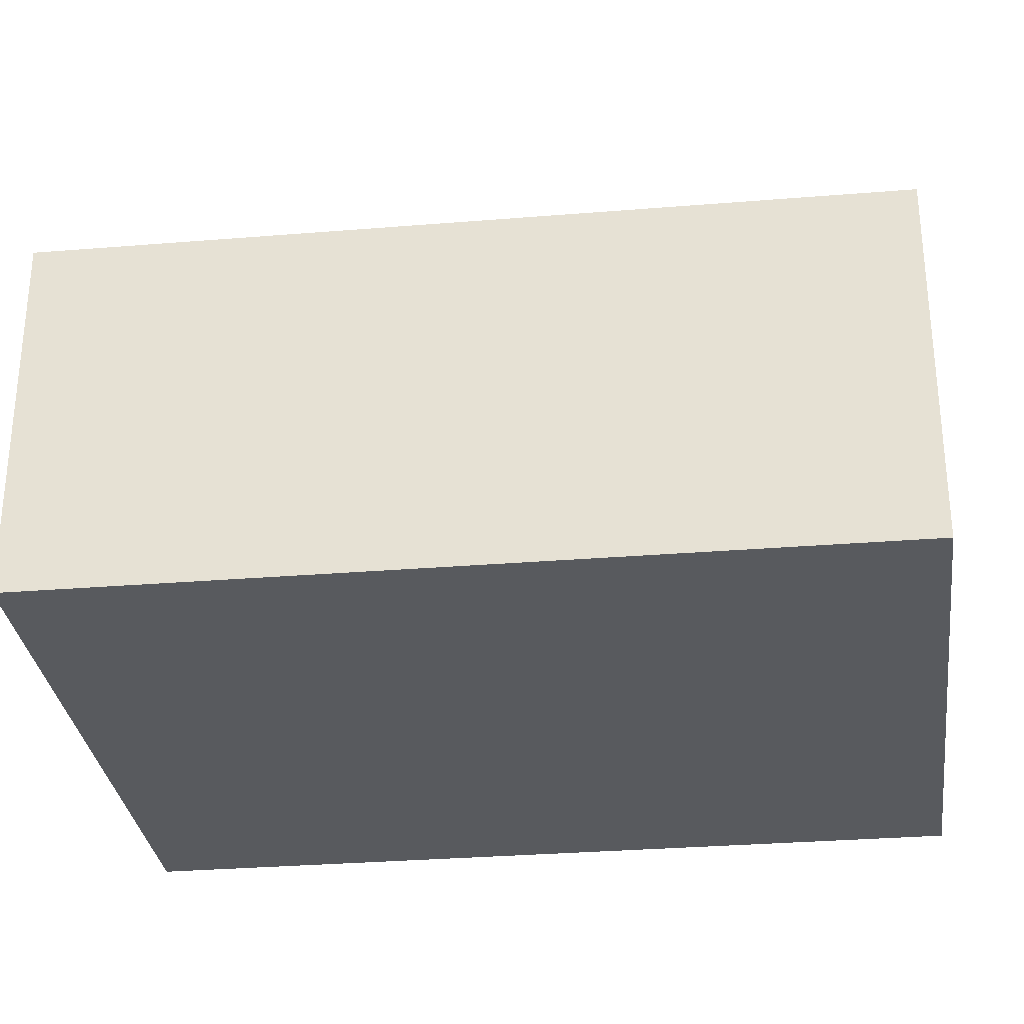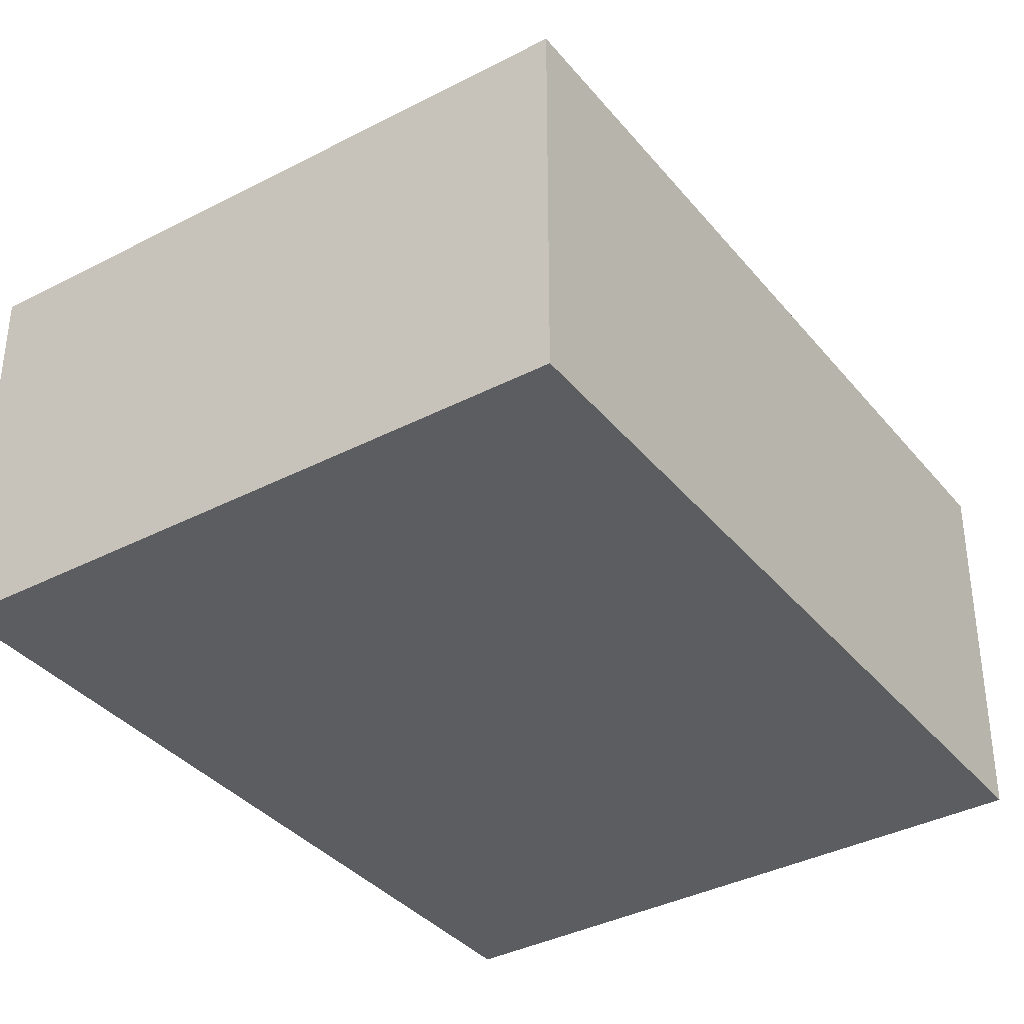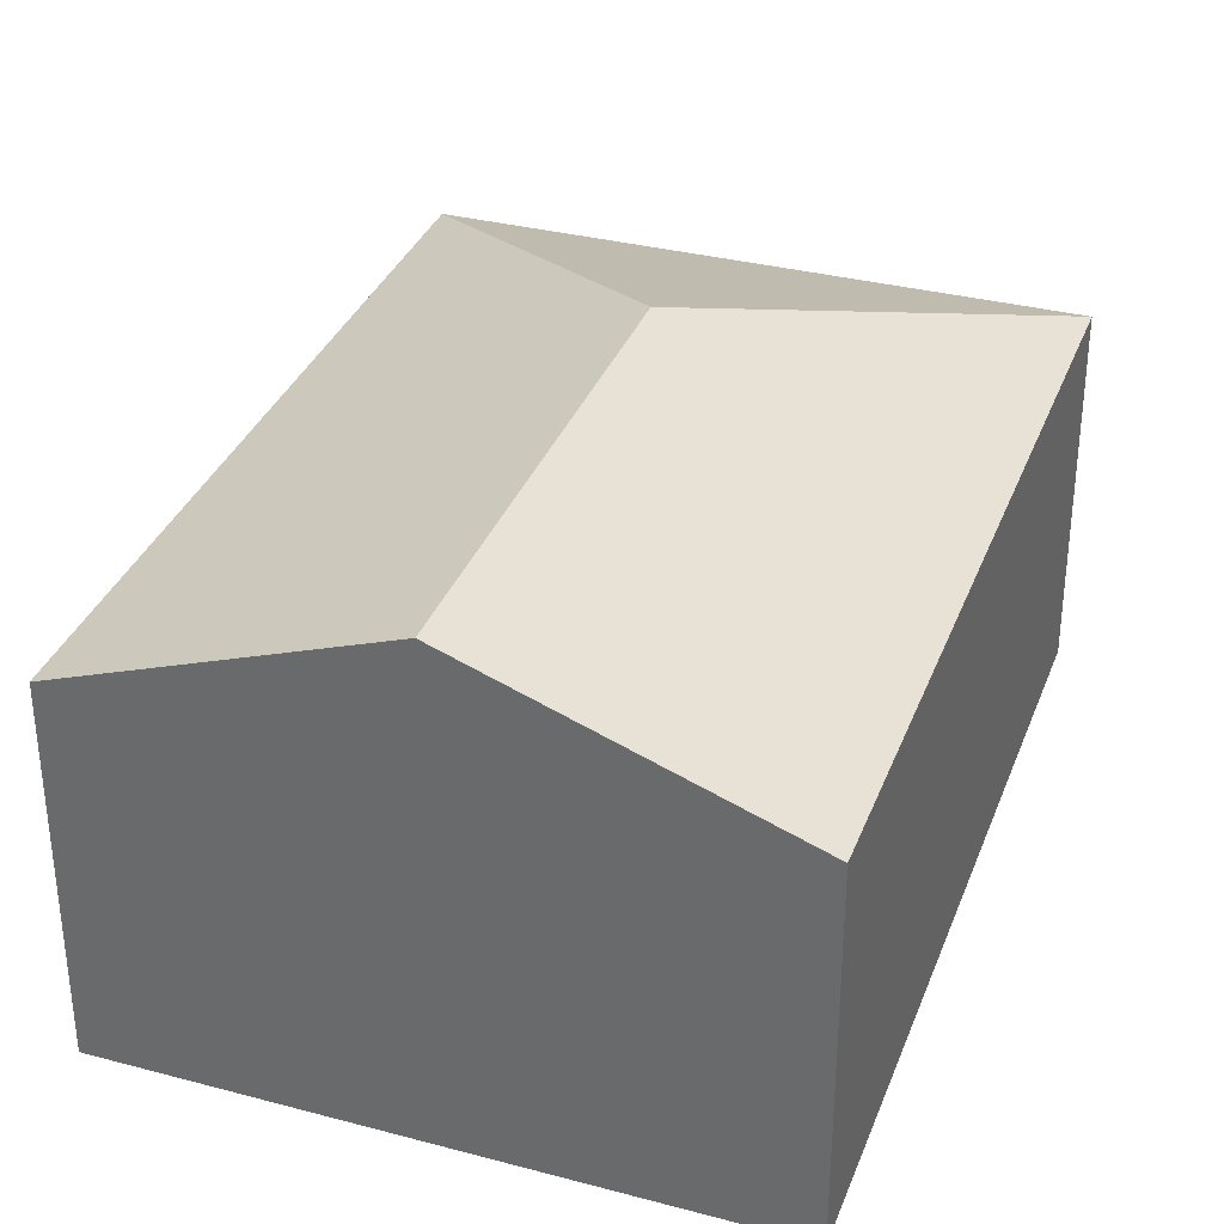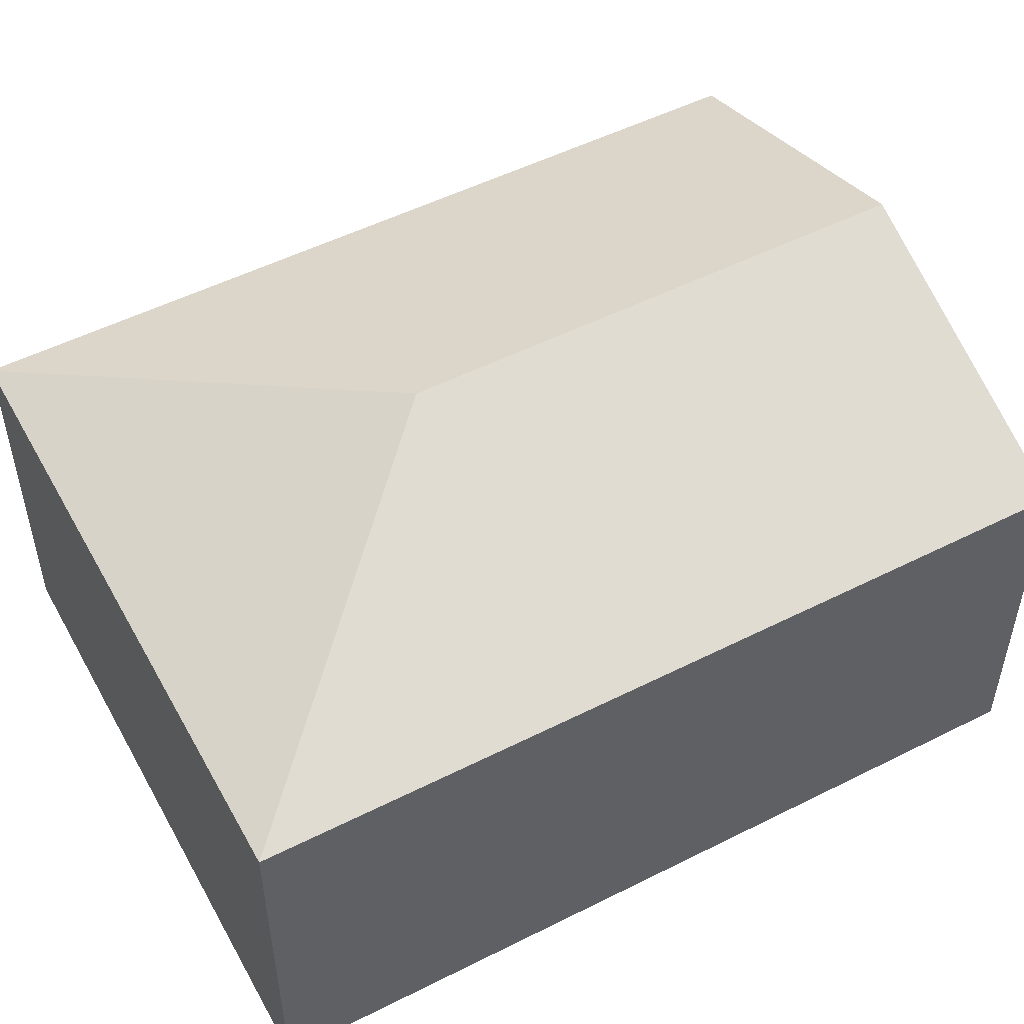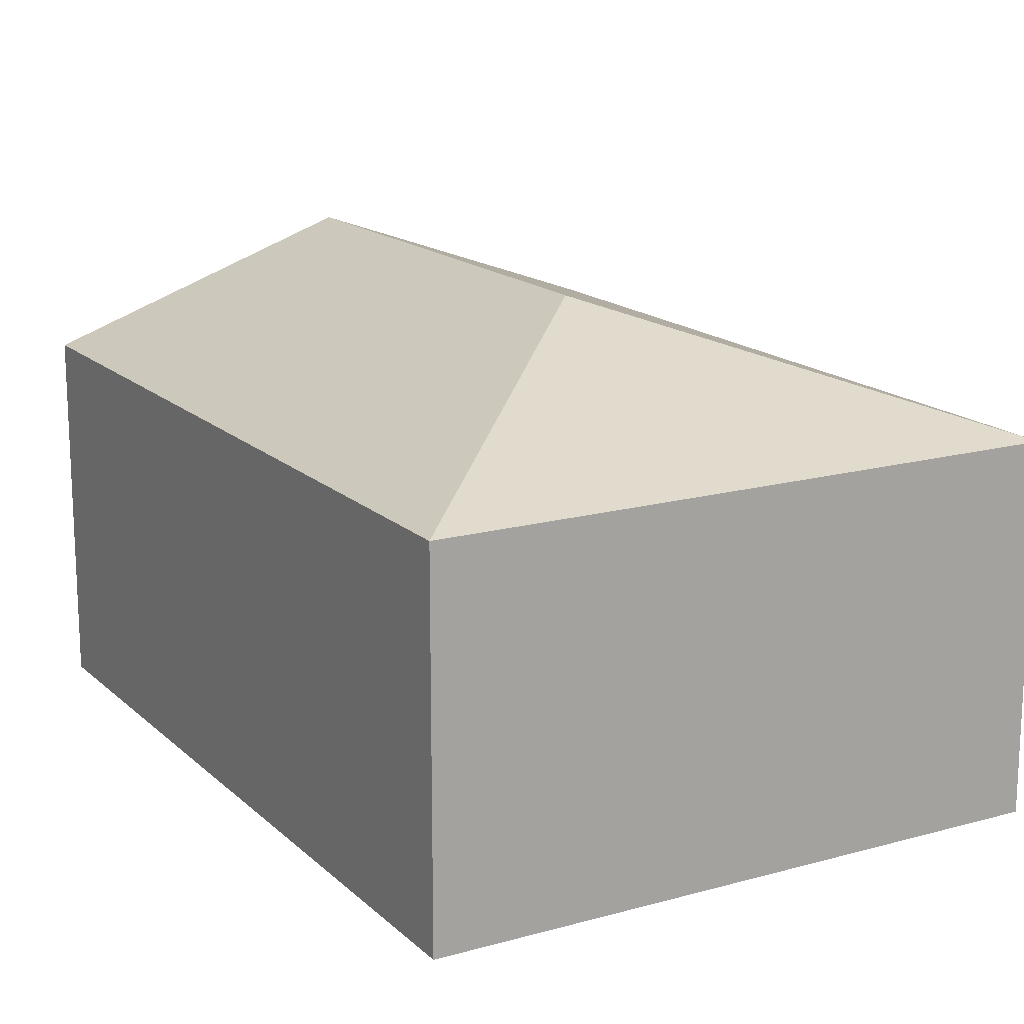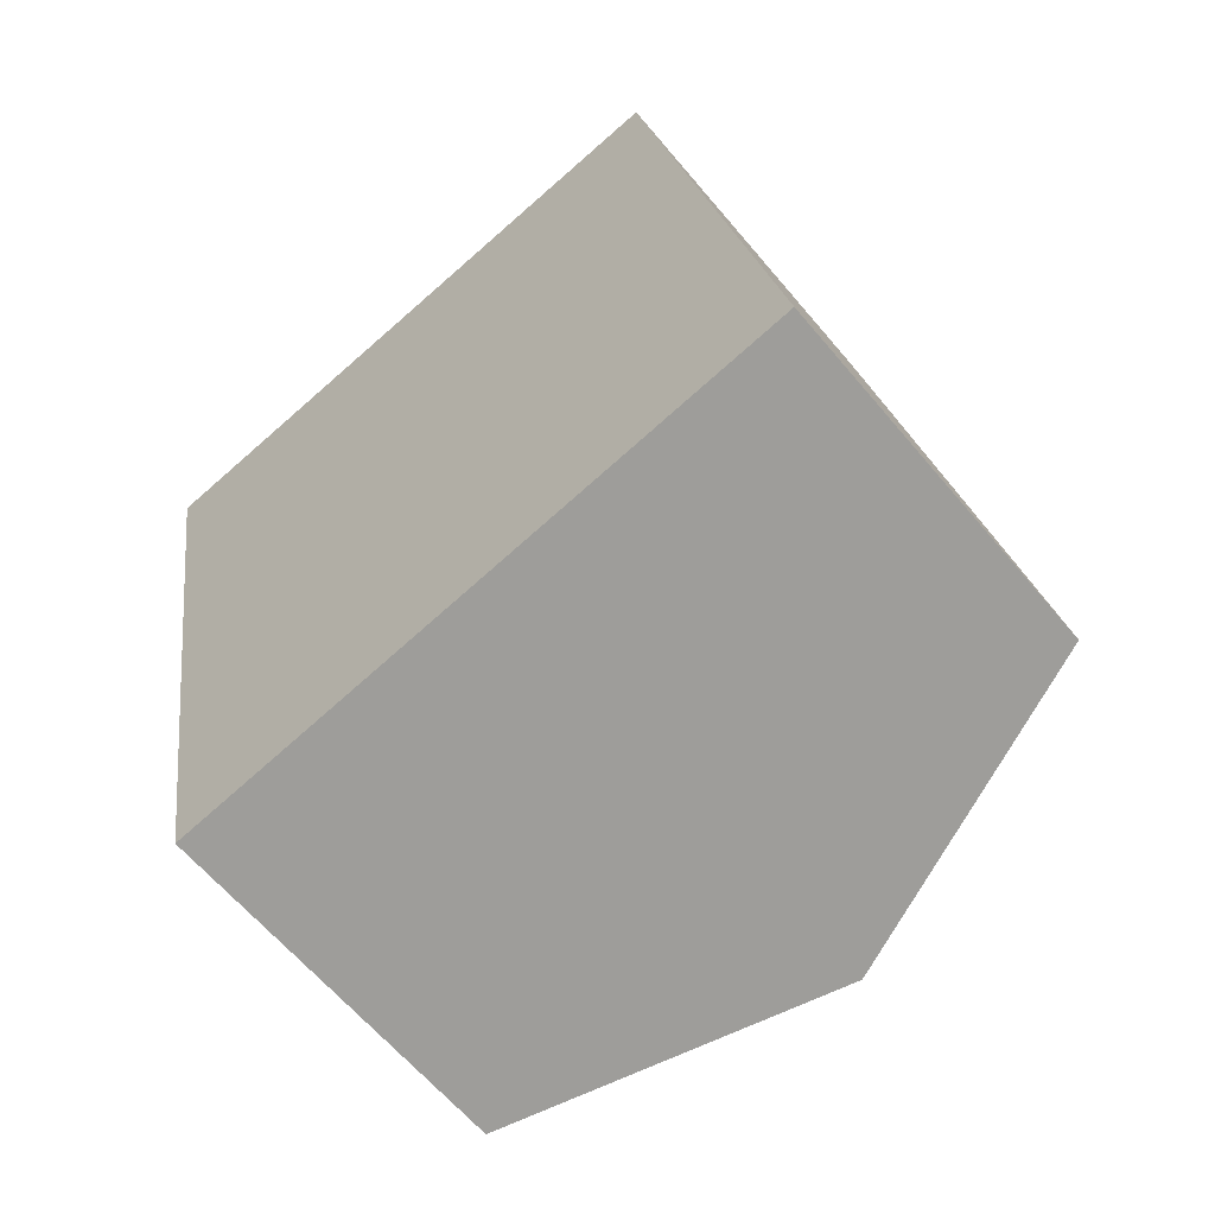
<metadata>
{"format":"obj","ext":"obj","renderer":"f3d","projection":"perspective","resolution":1024,"background":"white","views":[{"elev":-30.7,"azim":86.7,"up":"+Y"},{"elev":-36.3,"azim":23.9,"up":"+Y"},{"elev":33.8,"azim":-171.0,"up":"+Y"},{"elev":52.0,"azim":51.4,"up":"+Y"},{"elev":16.3,"azim":-40.0,"up":"+Y"},{"elev":-63.0,"azim":39.9,"up":"+Z"}]}
</metadata>
<code>
v  6.082 2.916 -5.572
v  2.907 3.811 -2.022
v  4.942 2.915 0.896
v  3.623 3.811 -6.045
v  0 2.915 1.785e-16
v  1.16 2.915 -6.518
v  1.16 3.991e-16 -6.518
v  0 0 0
v  4.942 -5.486e-17 0.896
v  6.082 3.412e-16 -5.572
v  3.623 3.701e-16 -6.045
g defaultobject
f 1 2 3
f 2 1 4
f 2 5 3
f 5 4 6
f 4 5 2
f 7 5 6
f 5 7 8
f 8 3 5
f 3 8 9
f 3 10 1
f 10 3 9
f 4 7 6
f 7 4 1
f 7 1 11
f 11 1 10
f 11 8 7
f 8 11 9
f 9 11 10

</code>
